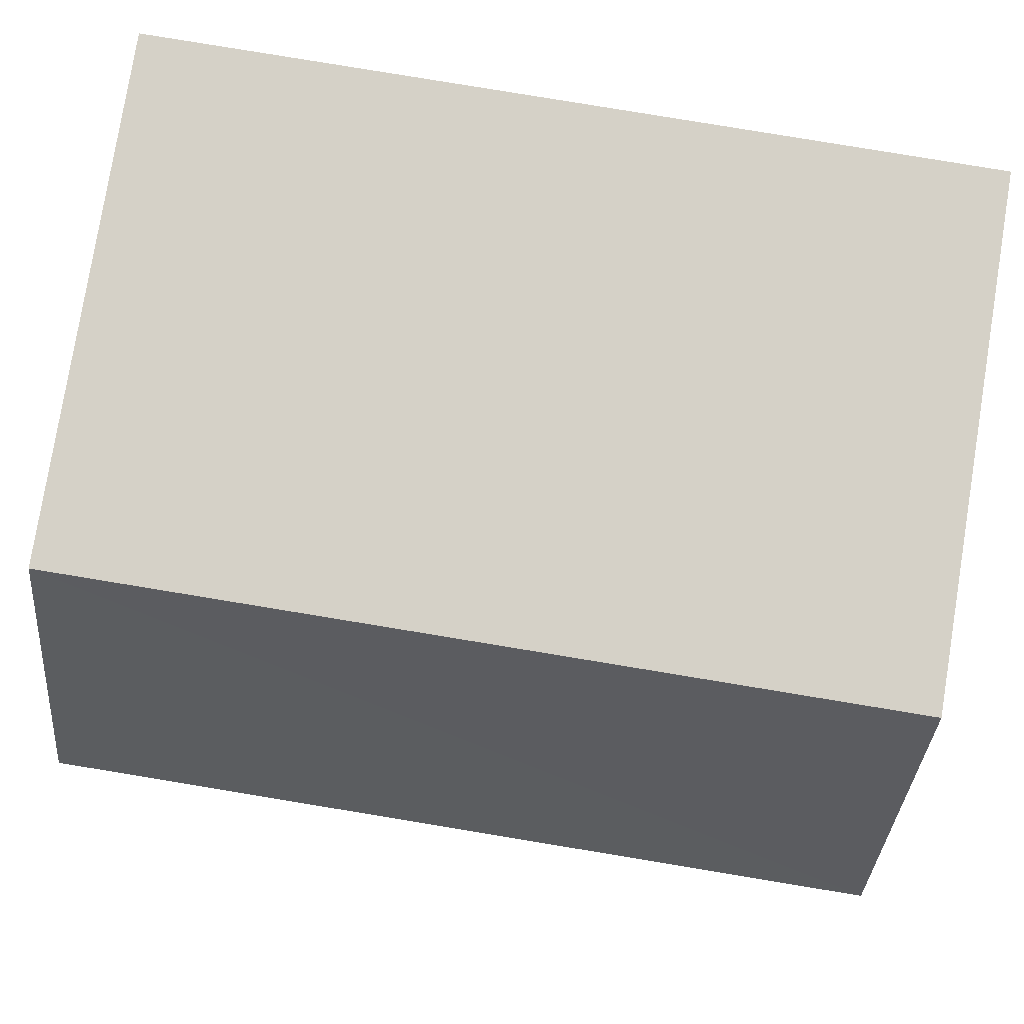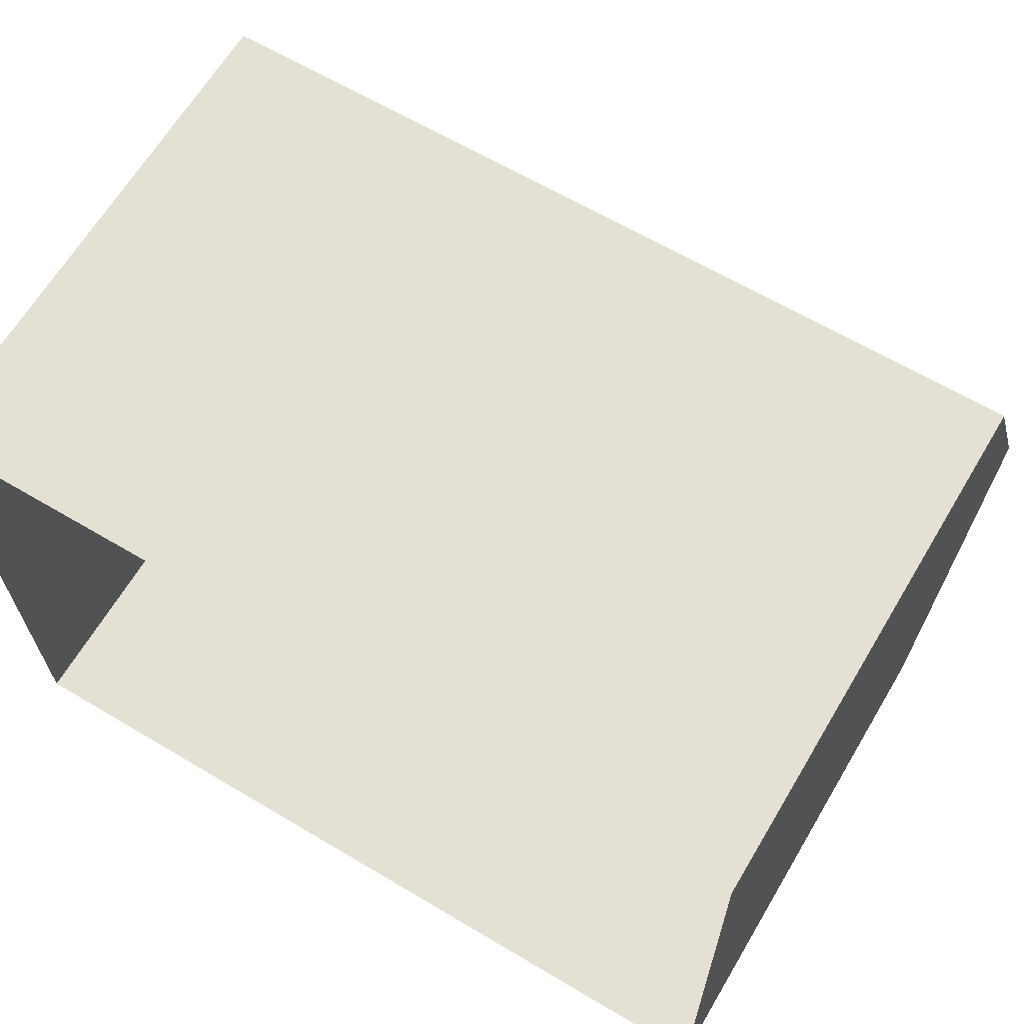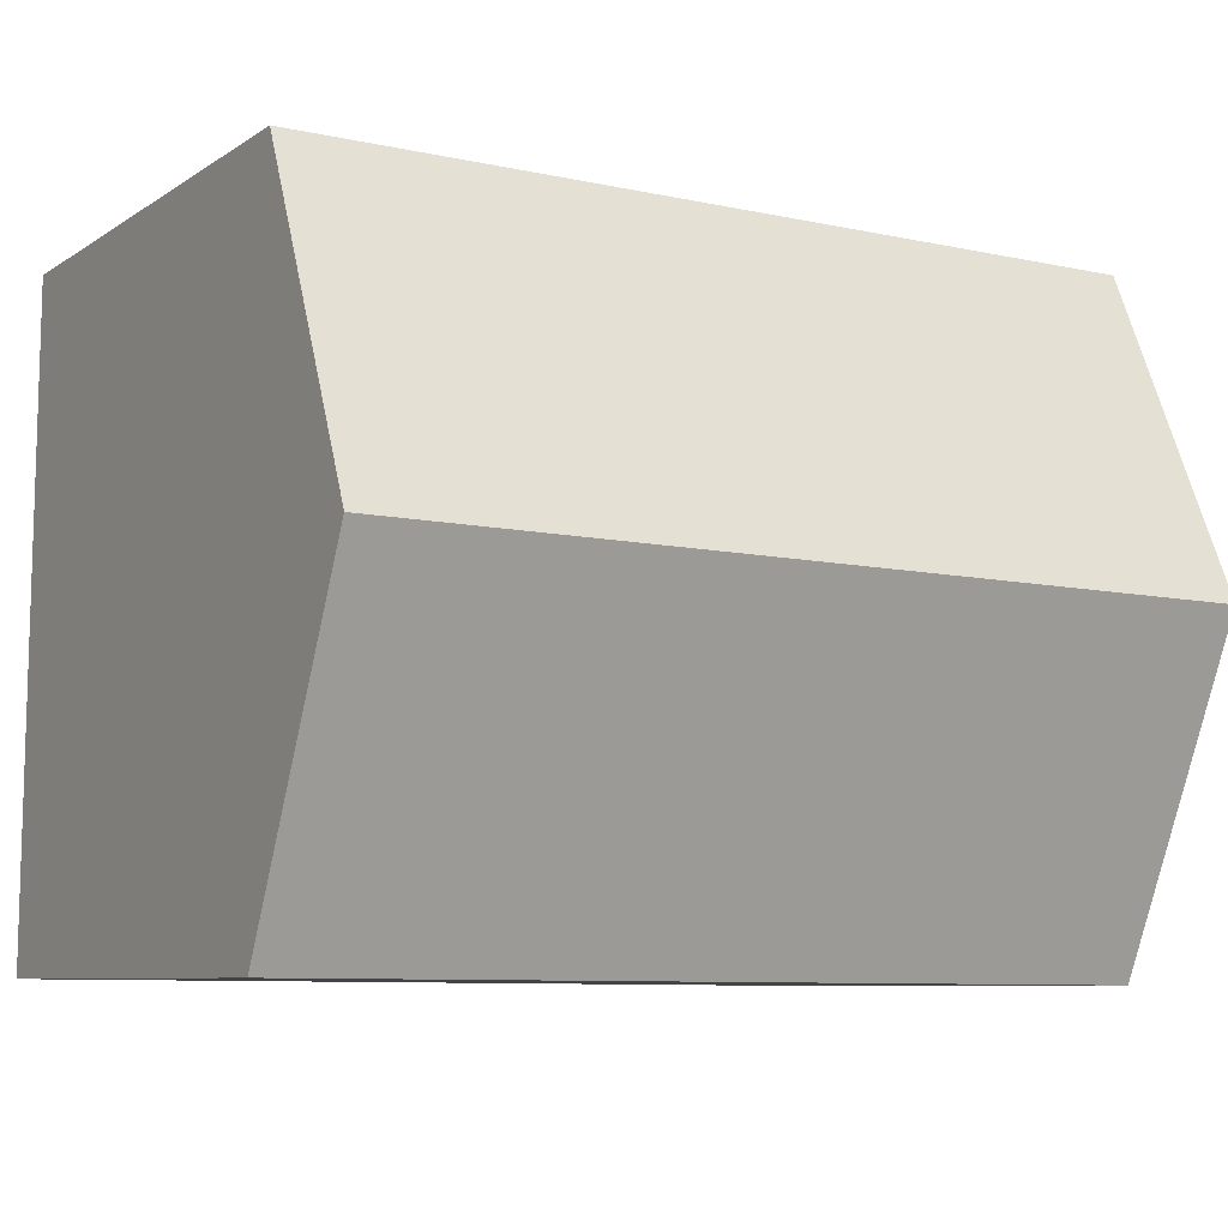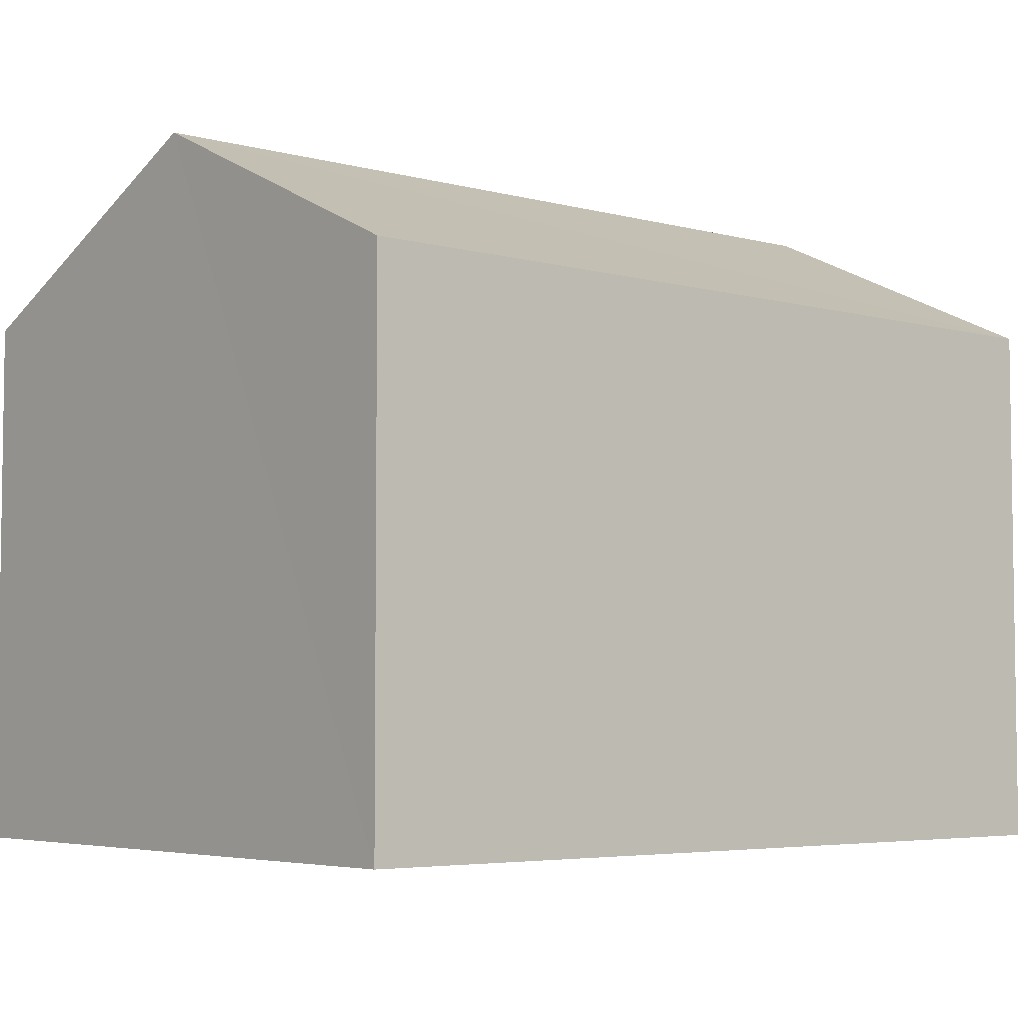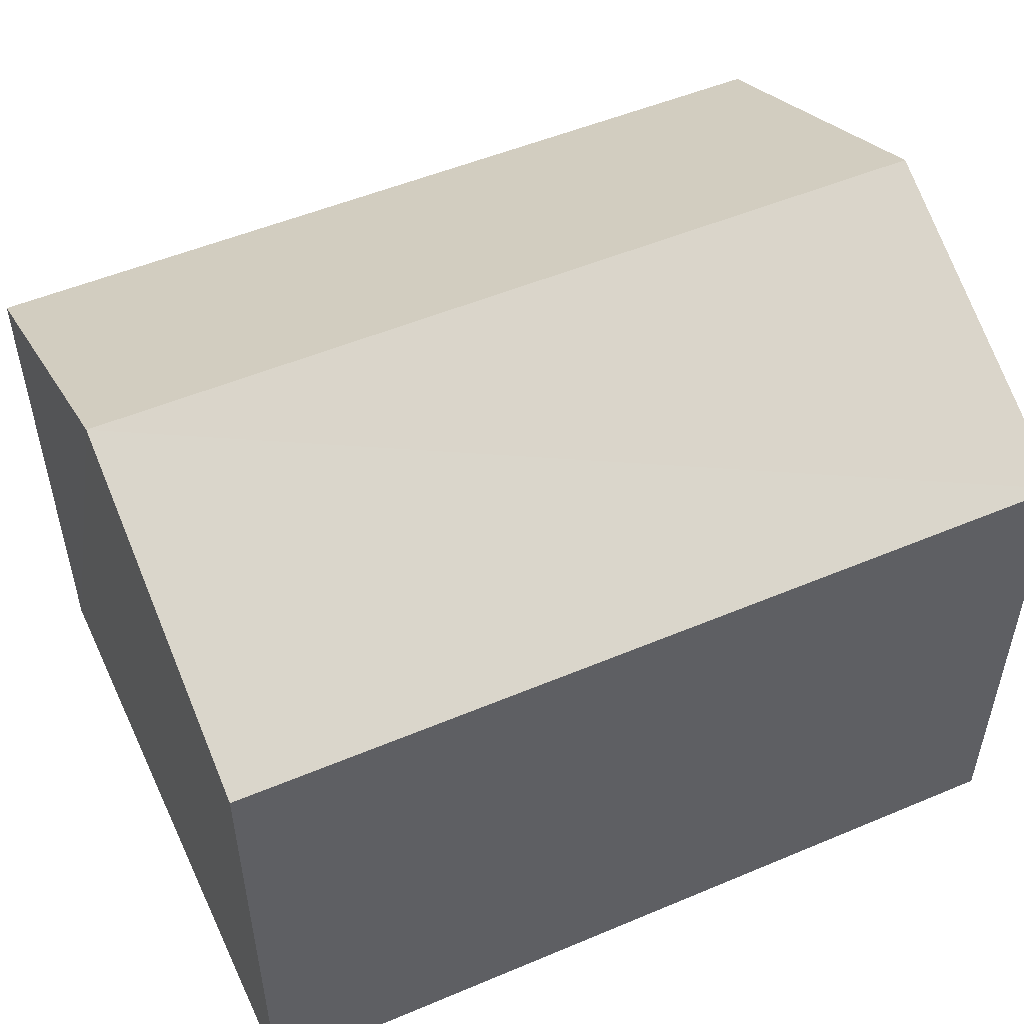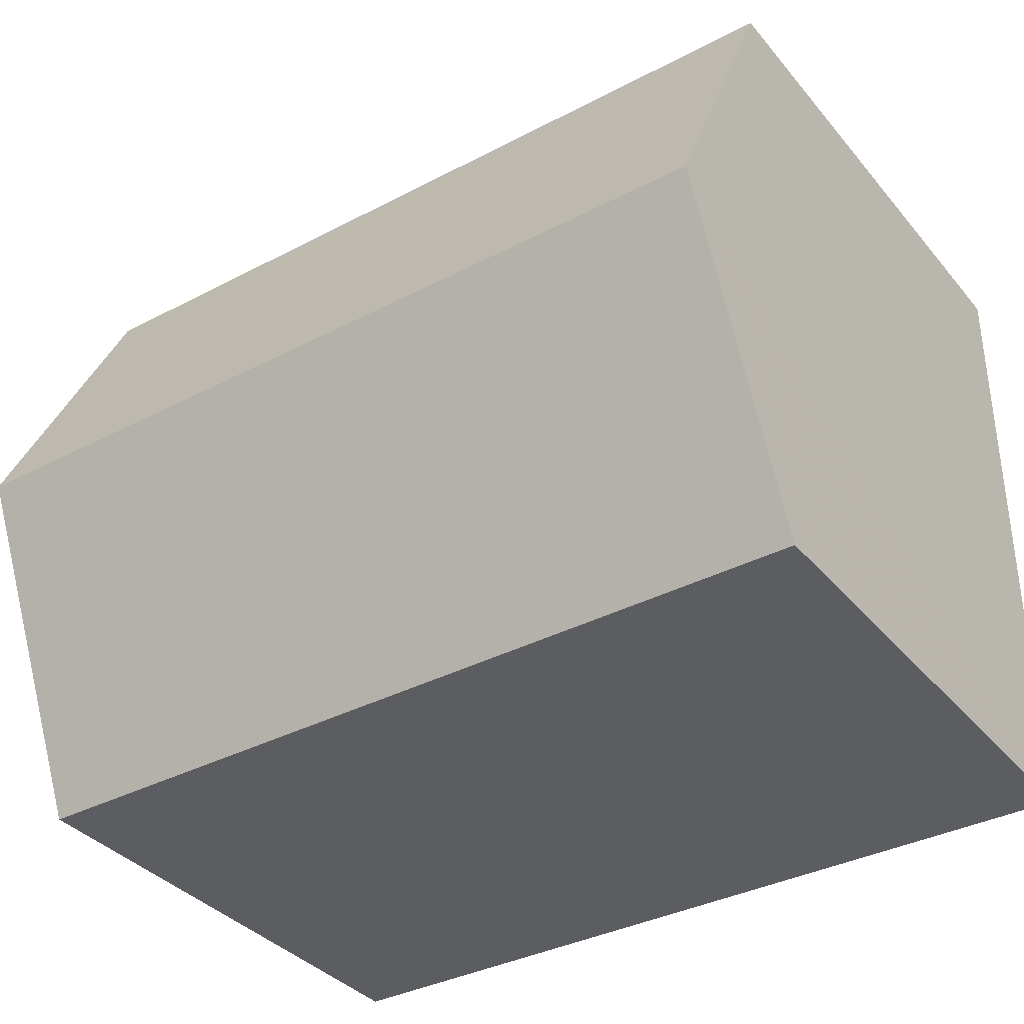
<metadata>
{"format":"obj","ext":"obj","renderer":"f3d","projection":"perspective","resolution":1024,"background":"white","views":[{"elev":78.8,"azim":9.3,"up":"+Y"},{"elev":65.4,"azim":-149.1,"up":"+Y"},{"elev":-7.6,"azim":-30.5,"up":"+Y"},{"elev":-4.9,"azim":139.4,"up":"+Z"},{"elev":51.4,"azim":154.9,"up":"+Z"},{"elev":-36.6,"azim":34.7,"up":"+Y"}]}
</metadata>
<code>
v -3.726e+05 -1.055e+05 23.38
v -3.726e+05 -1.055e+05 23.38
v -3.726e+05 -1.055e+05 23.38
v -3.726e+05 -1.055e+05 23.38
v -3.726e+05 -1.055e+05 28.91
v -3.726e+05 -1.055e+05 28.91
v -3.726e+05 -1.055e+05 30.49
v -3.726e+05 -1.055e+05 30.49
v -3.726e+05 -1.055e+05 28.91
v -3.726e+05 -1.055e+05 28.91
f 1 2 3
f 1 4 2
f 5 6 7
f 8 5 7
f 7 9 8
f 7 10 9
f 6 1 7
f 1 3 7
f 3 10 7
f 6 4 1
f 6 5 4
f 9 2 8
f 2 4 8
f 4 5 8
f 10 3 2
f 9 10 2

</code>
